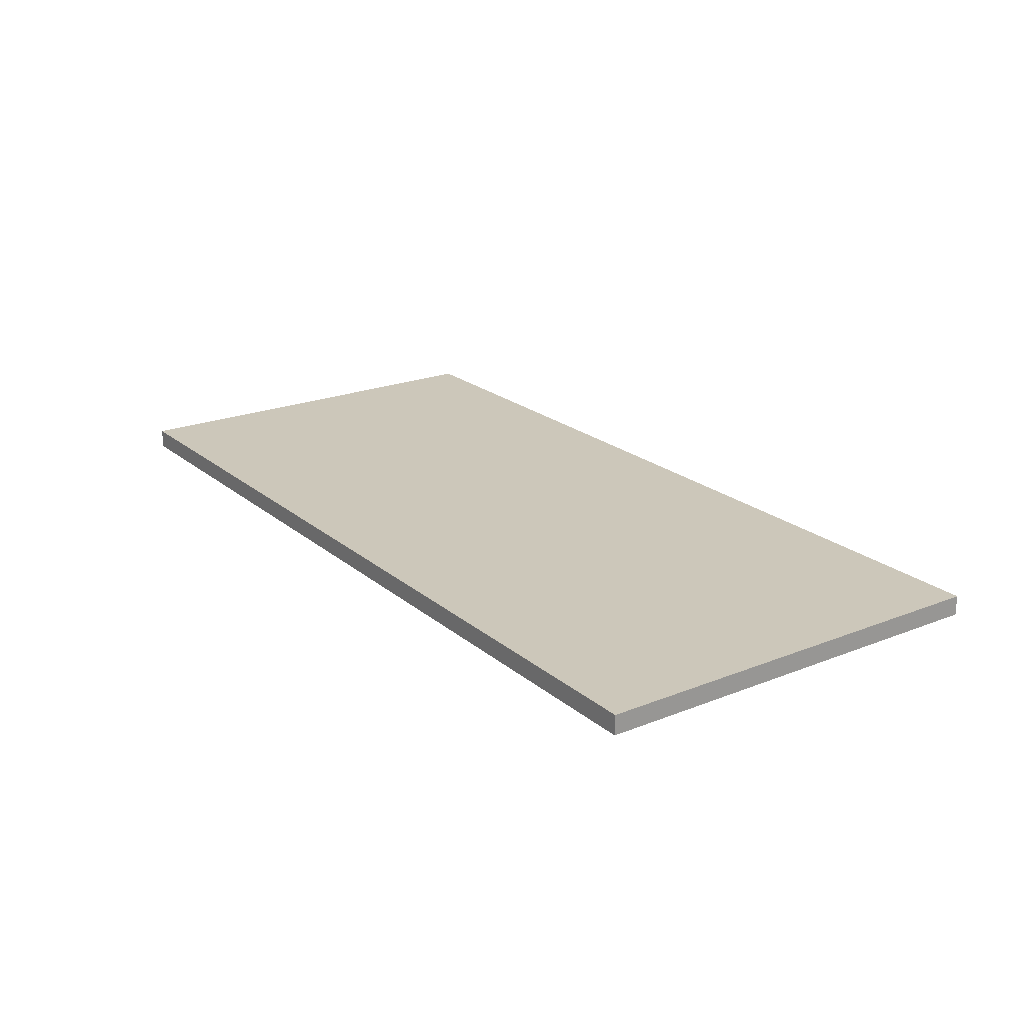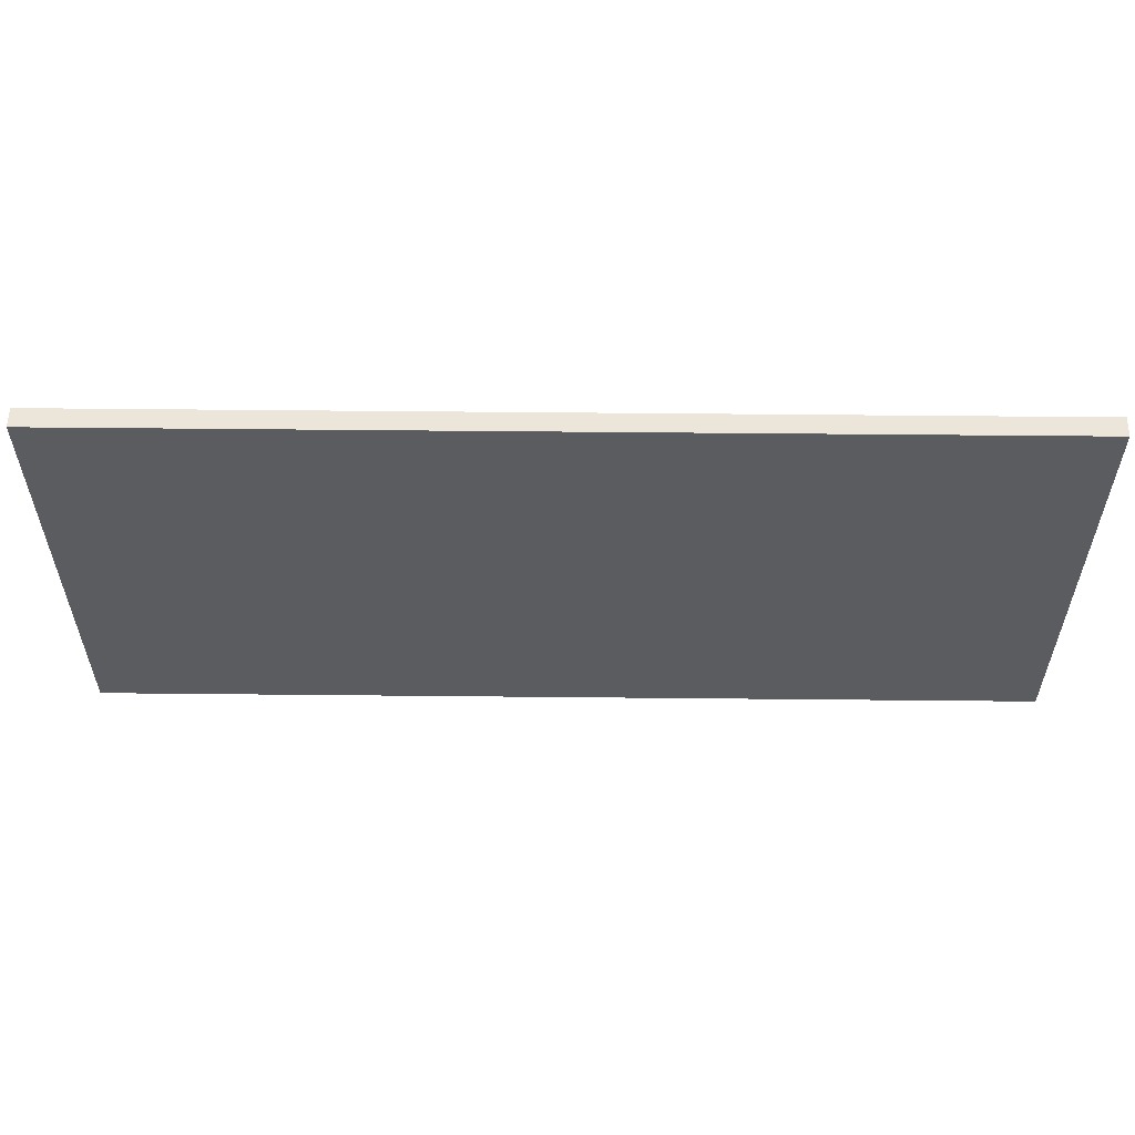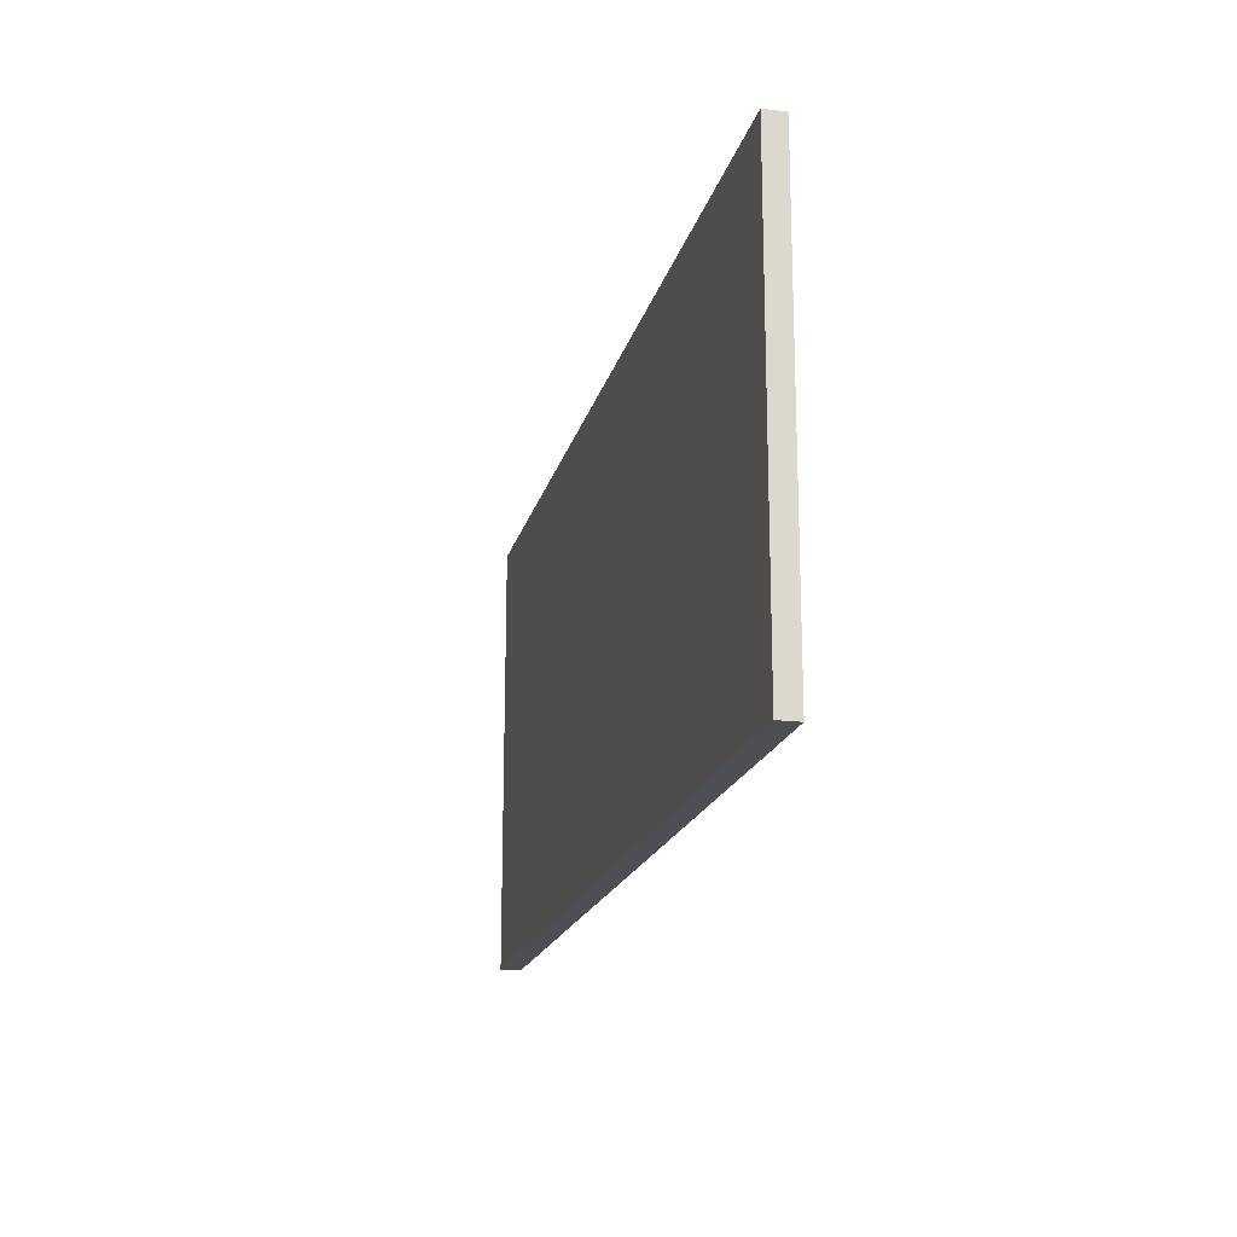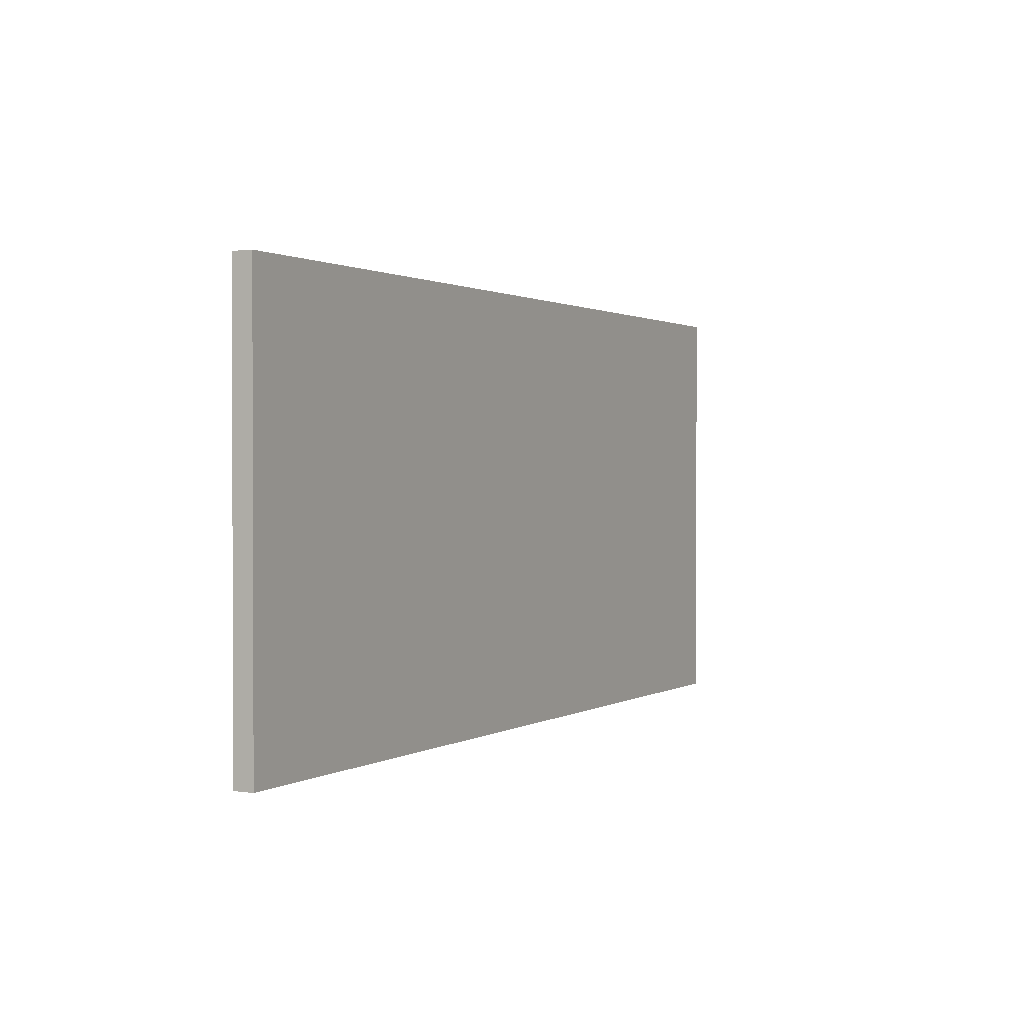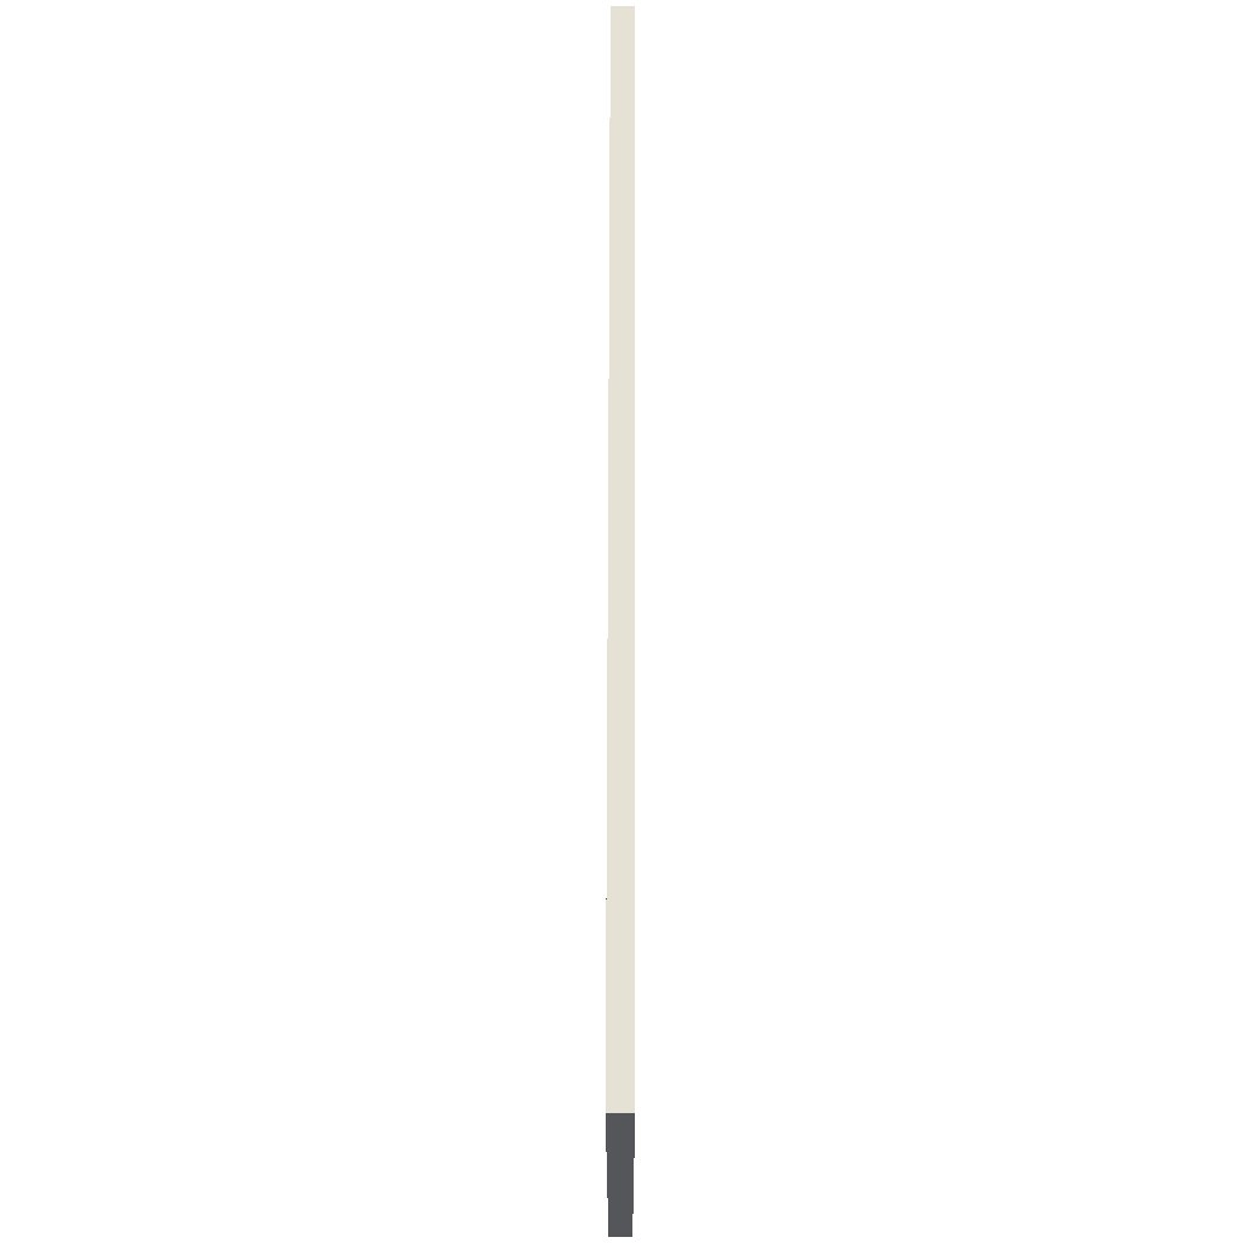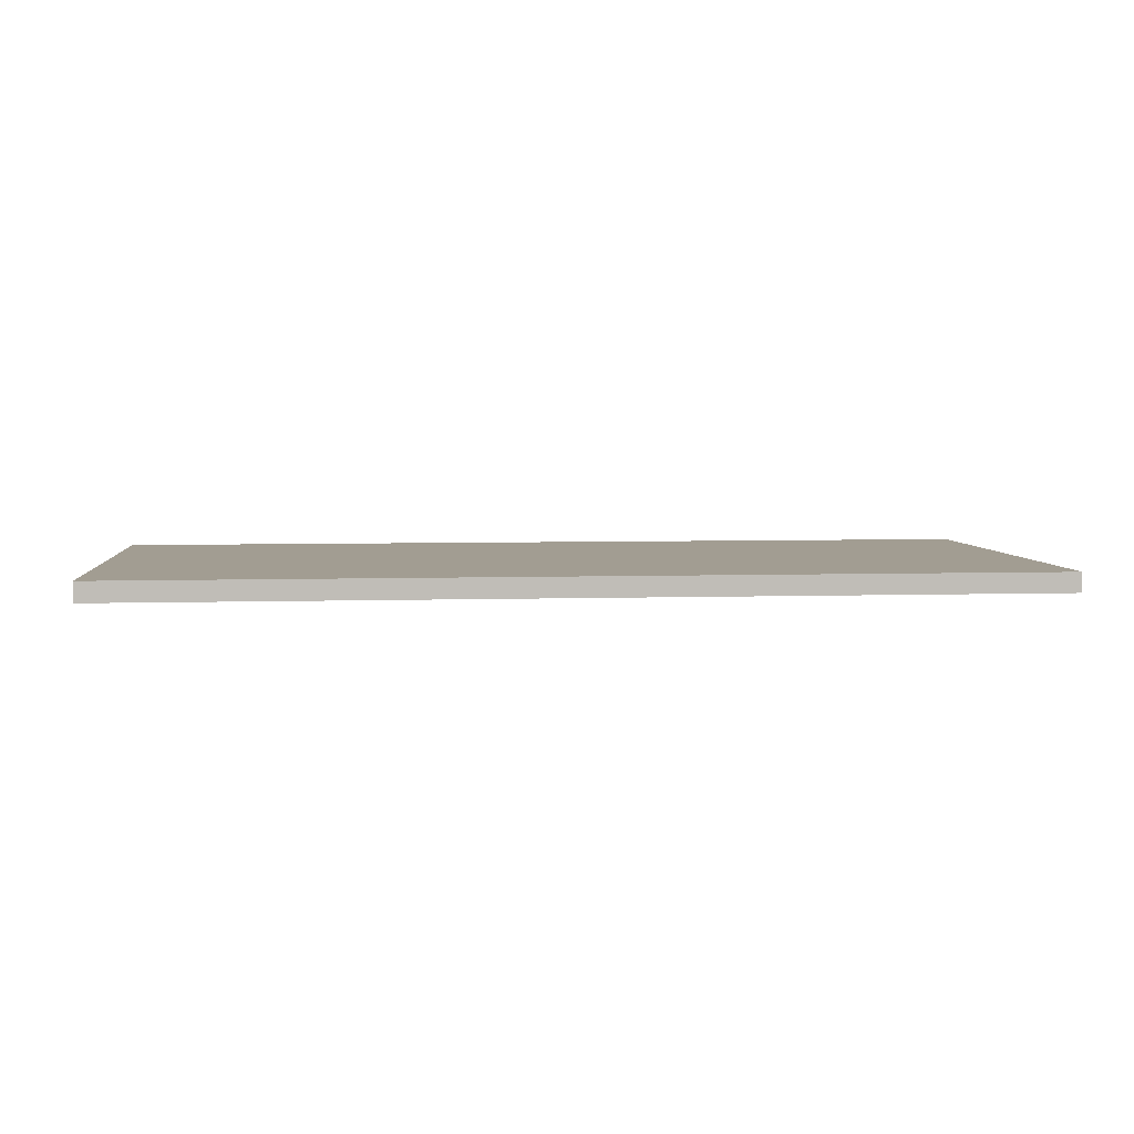
<metadata>
{"format":"obj","ext":"obj","renderer":"f3d","projection":"perspective","resolution":1024,"background":"white","views":[{"elev":21.5,"azim":54.9,"up":"+Y"},{"elev":56.3,"azim":-179.4,"up":"+Z"},{"elev":-18.3,"azim":76.7,"up":"+Z"},{"elev":1.1,"azim":-62.3,"up":"+Z"},{"elev":64.9,"azim":90.1,"up":"+Z"},{"elev":4.9,"azim":-5.8,"up":"+Y"}]}
</metadata>
<code>
o S3_1/S3/mesh16/mesh16-geometry#mesh16-geometry
v -0.5743 -0.4368 -0.2848
v 0.6099 -0.4623 -0.2848
v -0.5743 -0.4623 -0.2848
v 0.6099 -0.4368 -0.2848
v -0.5743 -0.4623 0.2691
v 0.6099 -0.4368 0.2691
v 0.6099 -0.4623 0.2691
v -0.5743 -0.4368 0.2691
f 1 2 3
f 2 1 4
f 3 2 1
f 4 1 2
f 2 5 3
f 3 5 2
f 5 1 3
f 3 1 5
f 1 6 4
f 4 6 1
f 6 2 4
f 4 2 6
f 5 2 7
f 7 2 5
f 1 5 8
f 8 5 1
f 6 1 8
f 8 1 6
f 2 6 7
f 7 6 2
f 6 5 7
f 7 5 6
f 5 6 8
f 8 6 5

</code>
